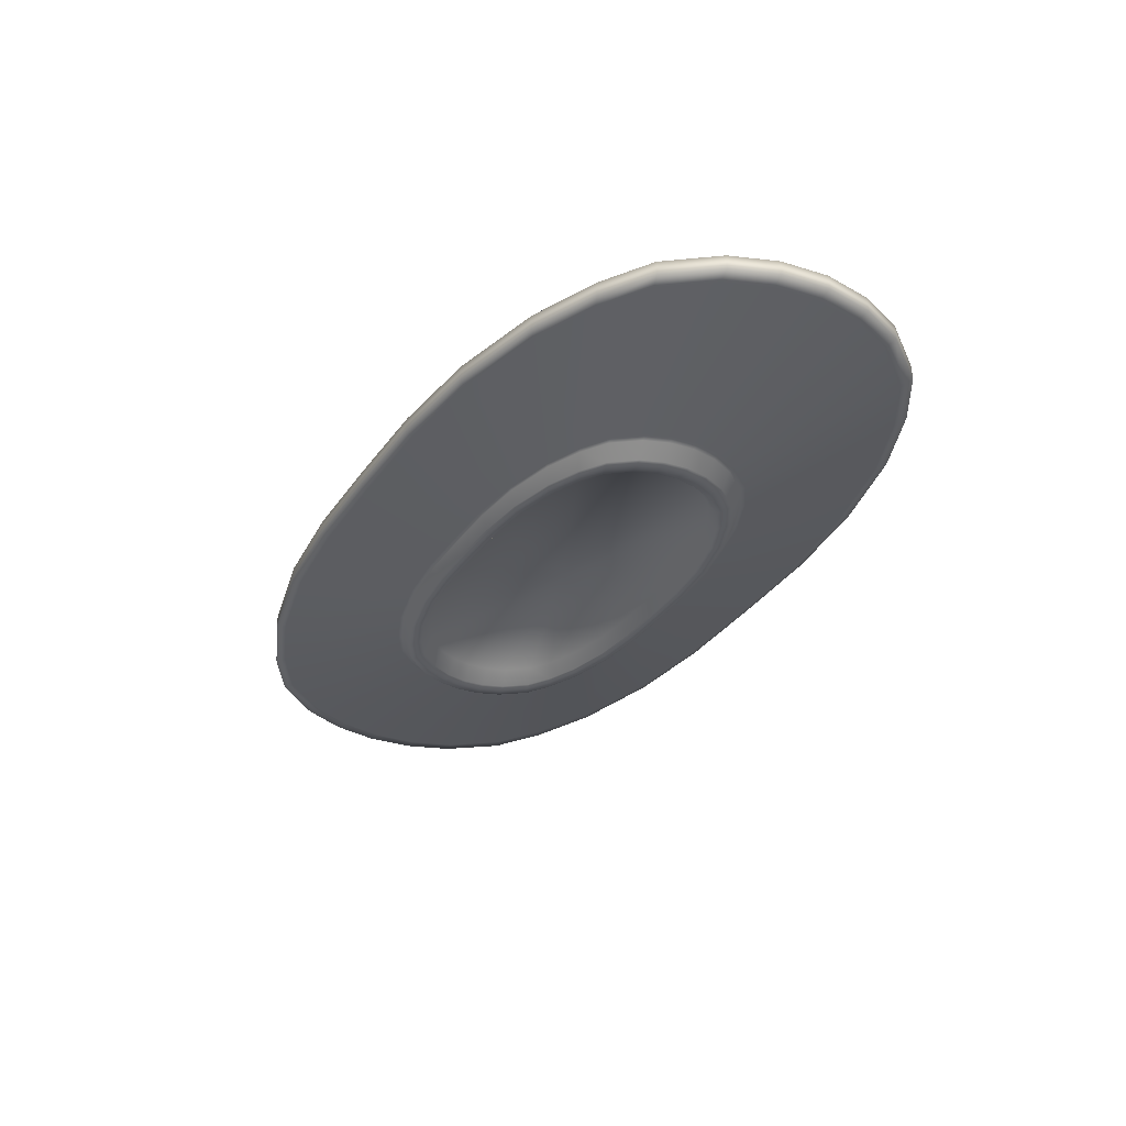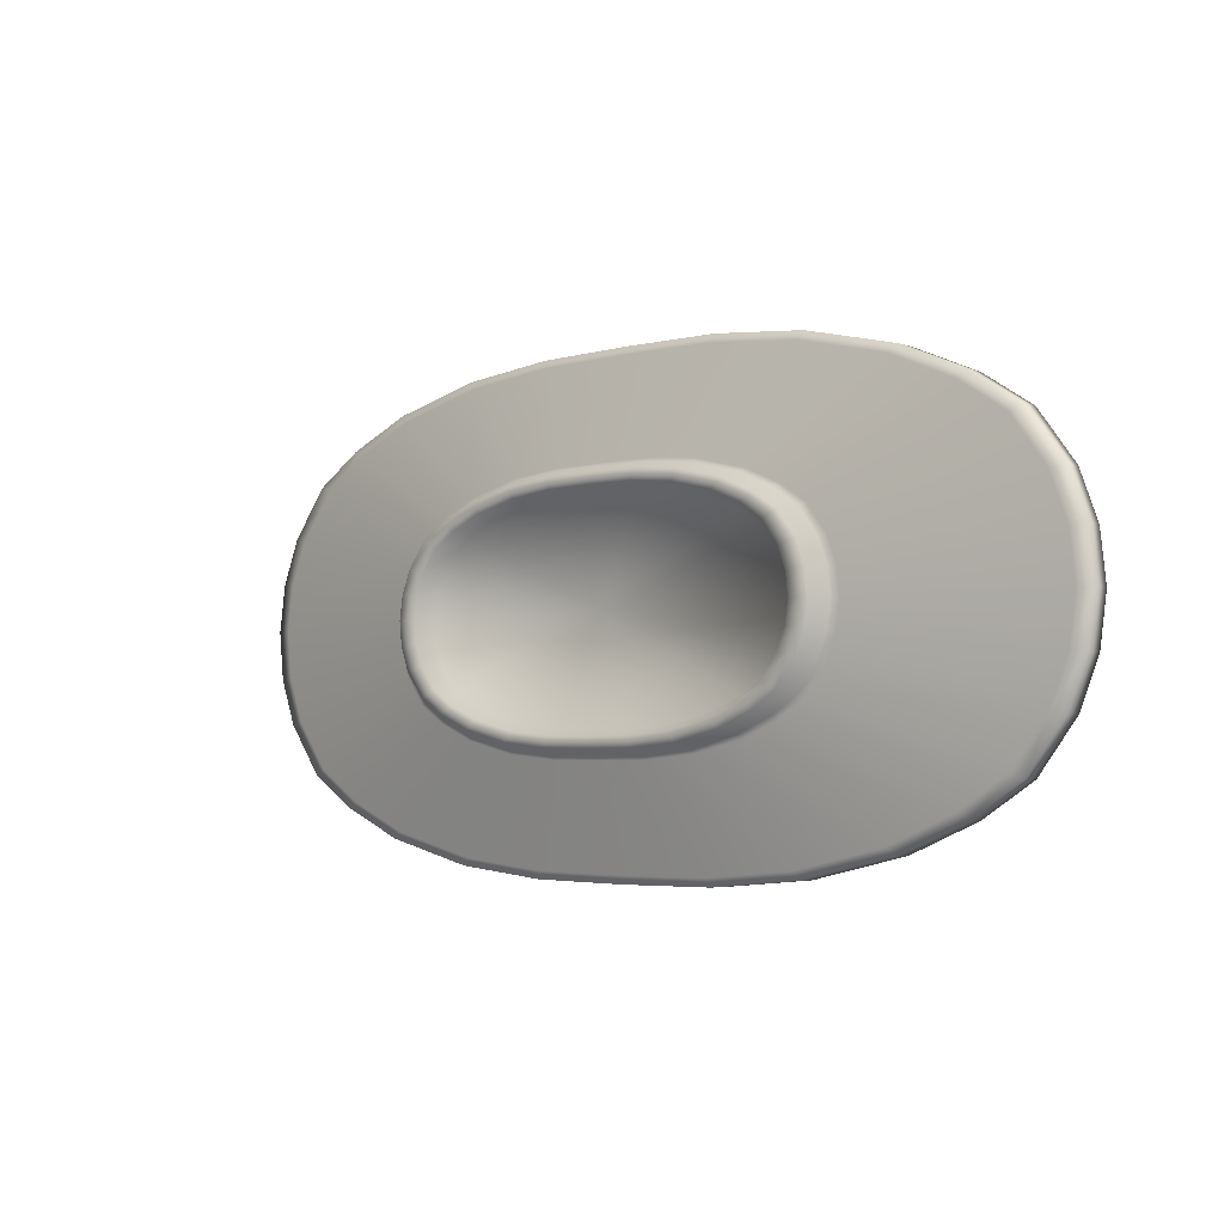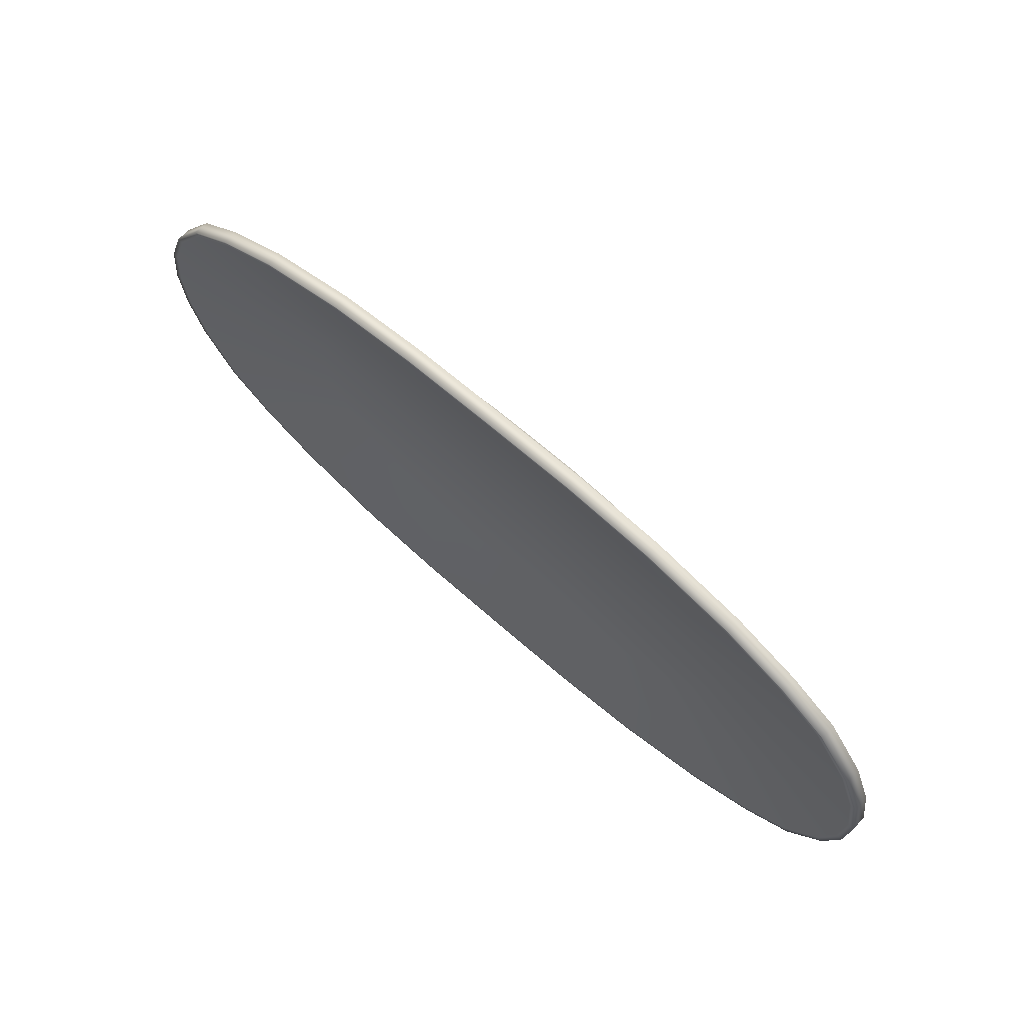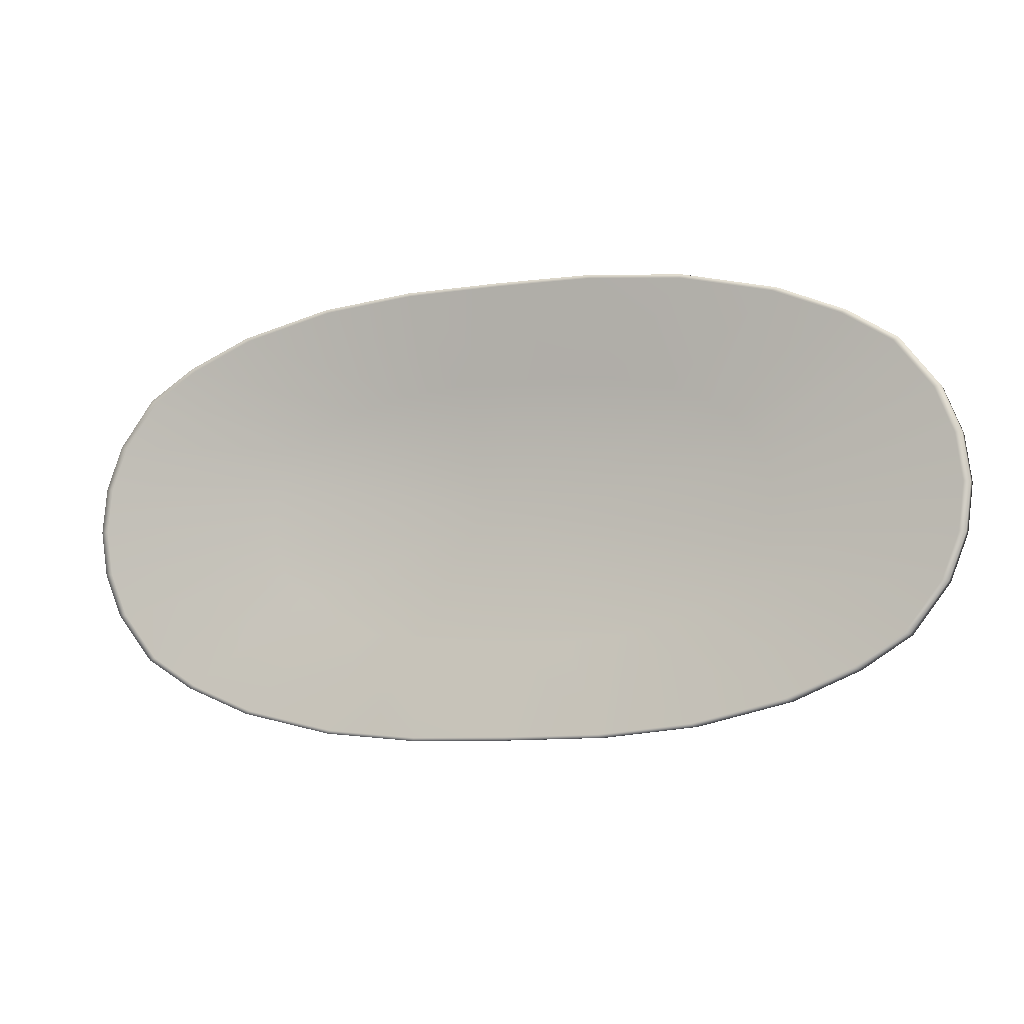
<metadata>
{"format":"obj","ext":"obj","renderer":"f3d","projection":"perspective","resolution":1024,"background":"white","views":[{"elev":-34.3,"azim":-119.2,"up":"+Y"},{"elev":-4.9,"azim":42.9,"up":"+Z"},{"elev":64.4,"azim":-137.7,"up":"+Z"},{"elev":-6.6,"azim":-159.5,"up":"+Z"}]}
</metadata>
<code>
g default
v -154 43.99 407.9
v -154.1 45 400.4
v -157.3 45 400.5
v -160.4 45 400.9
v -163.4 45 401.6
v -165.5 45 402.6
v -167.1 45 403.6
v -168.3 45 405.2
v -168.8 45 406.7
v -169 45 408.2
v -168.8 45 409.7
v -168.2 45 411.1
v -167 45 412.7
v -165.4 45 413.7
v -163.2 45 414.5
v -160.2 45 415.2
v -157.1 45 415.4
v -153.9 45 415.4
v -154.1 44.5 400.4
v -157.3 44.5 400.5
v -160.4 44.5 400.9
v -163.4 44.5 401.6
v -165.5 44.5 402.6
v -167.1 44.5 403.6
v -168.3 44.5 405.2
v -168.8 44.5 406.7
v -169 44.5 408.2
v -168.8 44.5 409.7
v -168.2 44.5 411.1
v -167 44.5 412.7
v -165.4 44.5 413.7
v -163.2 44.5 414.5
v -160.2 44.5 415.2
v -157.1 44.5 415.4
v -153.9 44.5 415.4
v -154 43.5 407.9
v -150.9 45 400.4
v -147.8 45 400.7
v -144.8 45 401.3
v -142.6 45 402.2
v -141 45 403.2
v -139.8 45 404.7
v -139.2 45 406.2
v -139 45 407.7
v -139.2 45 409.2
v -139.7 45 410.7
v -140.9 45 412.3
v -142.5 45 413.3
v -144.6 45 414.2
v -147.6 45 415
v -150.7 45 415.3
v -150.9 44.5 400.4
v -147.8 44.5 400.7
v -144.8 44.5 401.3
v -142.6 44.5 402.2
v -141 44.5 403.2
v -139.8 44.5 404.7
v -139.2 44.5 406.2
v -139 44.5 407.7
v -139.2 44.5 409.2
v -139.7 44.5 410.7
v -140.9 44.5 412.3
v -142.5 44.5 413.3
v -144.6 44.5 414.2
v -147.6 44.5 415
v -150.7 44.5 415.3
v -154.1 45 400.6
v -157.3 45 400.6
v -160.3 45 401
v -163.3 45 401.7
v -165.4 45 402.7
v -166.9 45 403.7
v -168.1 45 405.2
v -168.6 45 406.7
v -168.8 45 408.2
v -168.6 45 409.7
v -168 45 411.1
v -166.8 45 412.6
v -165.2 45 413.6
v -163.1 45 414.4
v -160.1 45 415.1
v -157 45 415.3
v -153.9 45 415.3
v -150.7 45 415.2
v -147.7 45 414.9
v -144.7 45 414.1
v -142.6 45 413.2
v -141.1 45 412.2
v -139.9 45 410.6
v -139.4 45 409.2
v -139.2 45 407.7
v -139.4 45 406.2
v -140 45 404.8
v -141.2 45 403.3
v -142.8 45 402.3
v -144.9 45 401.4
v -147.9 45 400.8
v -151 45 400.5
v -155.8 43.5 404
v -154.1 43.5 404
v -152.4 43.5 404
v -150.7 43.5 404.1
v -149.1 43.5 404.4
v -148 43.5 404.9
v -147.1 43.5 405.4
v -146.5 43.5 406.2
v -146.2 43.5 407
v -146 43.5 407.8
v -146.1 43.5 408.6
v -146.4 43.5 409.4
v -147 43.5 410.2
v -147.9 43.5 410.8
v -149 43.5 411.3
v -150.6 43.5 411.7
v -152.2 43.5 411.9
v -153.9 43.5 411.9
v -155.6 43.5 411.9
v -157.3 43.5 411.8
v -158.9 43.5 411.4
v -160 43.5 411
v -160.9 43.5 410.4
v -161.5 43.5 409.6
v -161.8 43.5 408.9
v -162 43.5 408.1
v -161.9 43.5 407.3
v -161.6 43.5 406.5
v -161 43.5 405.6
v -160.1 43.5 405.1
v -159 43.5 404.6
v -157.4 43.5 404.2
v -154.1 43.99 403.6
v -155.9 43.99 403.6
v -157.7 43.99 403.8
v -159.5 43.99 404.3
v -160.7 43.99 404.8
v -161.7 43.99 405.4
v -162.3 43.98 406.3
v -162.7 43.98 407.2
v -162.8 43.98 408.1
v -162.6 43.98 409
v -162.3 43.98 409.8
v -161.6 43.99 410.7
v -160.6 43.99 411.3
v -159.4 43.99 411.8
v -157.6 43.99 412.2
v -155.8 43.99 412.3
v -153.9 43.99 412.3
v -152.1 43.99 412.3
v -150.3 43.99 412.1
v -148.5 43.99 411.6
v -147.3 43.99 411.1
v -146.3 43.99 410.5
v -145.7 43.98 409.5
v -145.3 43.98 408.7
v -145.2 43.98 407.8
v -145.4 43.98 406.9
v -145.7 43.98 406.1
v -146.4 43.99 405.2
v -147.4 43.99 404.6
v -148.6 43.99 404.1
v -150.4 43.99 403.7
v -152.2 43.99 403.6
v -155.5 43.5 404.7
v -154.1 43.5 404.7
v -152.6 43.5 404.7
v -151.3 43.5 404.8
v -149.9 43.5 405.1
v -149 43.5 405.4
v -148.2 43.5 405.9
v -147.7 43.5 406.5
v -147.4 43.5 407.2
v -147.3 43.5 407.8
v -147.4 43.5 408.5
v -147.7 43.5 409.1
v -148.2 43.5 409.8
v -148.9 43.5 410.3
v -149.8 43.5 410.7
v -151.2 43.5 411
v -152.5 43.5 411.2
v -153.9 43.5 411.2
v -155.4 43.5 411.2
v -156.7 43.5 411.1
v -158.1 43.5 410.8
v -159 43.5 410.4
v -159.8 43.5 410
v -160.3 43.5 409.3
v -160.6 43.5 408.7
v -160.7 43.5 408
v -160.6 43.5 407.4
v -160.3 43.5 406.7
v -159.8 43.5 406.1
v -159.1 43.5 405.6
v -158.2 43.5 405.2
v -156.8 43.5 404.9
v -155.7 43 404.2
v -154.1 43 404.1
v -152.4 43 404.1
v -150.9 43 404.2
v -149.3 43 404.6
v -148.2 43 405
v -147.4 43 405.5
v -146.8 43 406.3
v -146.5 43 407
v -146.4 43 407.8
v -146.5 43 408.6
v -146.8 43 409.3
v -147.3 43 410.1
v -148.1 43 410.7
v -149.2 43 411.1
v -150.8 43 411.5
v -152.3 43 411.7
v -153.9 43 411.7
v -155.6 43 411.7
v -157.1 43 411.6
v -158.7 43 411.3
v -159.8 43 410.8
v -160.6 43 410.3
v -161.2 43 409.6
v -161.5 43 408.8
v -161.6 43 408.1
v -161.5 43 407.3
v -161.2 43 406.5
v -160.7 43 405.7
v -159.9 43 405.2
v -158.8 43 404.7
v -157.2 43 404.3
v -155.5 43 404.5
v -154.1 43 404.5
v -152.6 43 404.5
v -151.1 43 404.6
v -149.7 43 404.9
v -148.7 43 405.3
v -148 43 405.8
v -147.4 43 406.5
v -147.1 43 407.1
v -147 43 407.8
v -147.1 43 408.5
v -147.3 43 409.2
v -147.9 43 409.9
v -148.6 43 410.4
v -149.6 43 410.8
v -151 43 411.2
v -152.5 43 411.3
v -153.9 43 411.4
v -155.4 43 411.4
v -156.9 43 411.3
v -158.3 43 410.9
v -159.3 43 410.5
v -160 43 410.1
v -160.6 43 409.4
v -160.9 43 408.7
v -161 43 408
v -160.9 43 407.4
v -160.7 43 406.7
v -160.1 43 406
v -159.4 43 405.5
v -158.4 43 405.1
v -157 43 404.7
v -157.4 43.54 411.9
v -155.7 43.54 412
v -159 43.54 411.5
v -153.9 43.54 412
v -160.2 43.54 411.1
v -152.2 43.54 412
v -161.1 43.54 410.5
v -150.5 43.54 411.8
v -161.8 43.54 409.7
v -148.8 43.54 411.4
v -162.1 43.54 408.9
v -147.7 43.54 410.9
v -162.2 43.54 408.1
v -146.8 43.54 410.3
v -162.1 43.54 407.2
v -146.2 43.54 409.4
v -161.8 43.54 406.4
v -145.9 43.54 408.6
v -161.2 43.54 405.6
v -145.8 43.54 407.8
v -160.3 43.54 405
v -145.9 43.54 407
v -159.2 43.54 404.5
v -146.2 43.54 406.2
v -157.5 43.54 404.1
v -146.9 43.54 405.3
v -155.8 43.54 403.9
v -147.8 43.54 404.8
v -154.1 43.54 403.8
v -149 43.54 404.3
v -152.3 43.54 403.8
v -150.6 43.54 404
v -146.7 43 407.8
v -146.8 43 407.1
v -146.8 43 408.5
v -147.1 43 406.4
v -147 43 409.3
v -147.7 43 405.7
v -147.6 43 410
v -148.5 43 405.2
v -148.4 43 410.5
v -149.5 43 404.8
v -149.4 43 411
v -151 43 404.4
v -150.9 43 411.3
v -152.5 43 404.3
v -152.4 43 411.5
v -154.1 43 404.3
v -153.9 43 411.5
v -155.6 43 404.4
v -155.5 43 411.6
v -157.1 43 404.5
v -157 43 411.4
v -158.6 43 404.9
v -158.5 43 411.1
v -159.6 43 405.4
v -159.5 43 410.7
v -160.4 43 405.8
v -160.3 43 410.2
v -161 43 406.6
v -160.9 43 409.5
v -161.2 43 407.3
v -161.2 43 408.8
v -161.3 43 408
v -140.3 44.43 404.8
v -141.5 44.43 403.4
v -139.7 44.43 406.2
v -143 44.43 402.4
v -139.5 44.43 407.7
v -145.1 44.43 401.6
v -139.7 44.43 409.2
v -148 44.43 400.9
v -140.2 44.43 410.6
v -151 44.43 400.7
v -141.3 44.43 412.1
v -154.1 44.43 400.7
v -142.8 44.43 413.1
v -157.2 44.43 400.8
v -144.9 44.43 414
v -160.2 44.43 401.1
v -147.8 44.43 414.8
v -163.1 44.43 401.8
v -150.8 44.43 415.1
v -165.2 44.43 402.8
v -153.9 44.43 415.2
v -166.7 44.43 403.8
v -157 44.43 415.2
v -167.8 44.43 405.3
v -160 44.43 415
v -168.3 44.43 406.7
v -162.9 44.43 414.3
v -168.5 44.43 408.2
v -165 44.43 413.5
v -168.3 44.43 409.6
v -166.5 44.43 412.5
v -167.7 44.43 411
g _2:plate01
f 2 19 20 3
f 3 20 21 4
f 4 21 22 5
f 5 22 23 6
f 6 23 24 7
f 7 24 25 8
f 8 25 26 9
f 9 26 27 10
f 10 27 28 11
f 11 28 29 12
f 12 29 30 13
f 13 30 31 14
f 14 31 32 15
f 15 32 33 16
f 16 33 34 17
f 17 34 35 18
f 19 2 37 52
f 52 37 38 53
f 53 38 39 54
f 54 39 40 55
f 55 40 41 56
f 56 41 42 57
f 57 42 43 58
f 58 43 44 59
f 59 44 45 60
f 60 45 46 61
f 61 46 47 62
f 62 47 48 63
f 63 48 49 64
f 64 49 50 65
f 65 50 51 66
f 66 51 18 35
f 67 2 3 68
f 68 3 4 69
f 69 4 5 70
f 70 5 6 71
f 71 6 7 72
f 72 7 8 73
f 73 8 9 74
f 74 9 10 75
f 75 10 11 76
f 76 11 12 77
f 77 12 13 78
f 78 13 14 79
f 79 14 15 80
f 80 15 16 81
f 81 16 17 82
f 82 17 18 83
f 83 18 51 84
f 84 51 50 85
f 85 50 49 86
f 86 49 48 87
f 87 48 47 88
f 88 47 46 89
f 89 46 45 90
f 90 45 44 91
f 91 44 43 92
f 92 43 42 93
f 93 42 41 94
f 94 41 40 95
f 95 40 39 96
f 96 39 38 97
f 97 38 37 98
f 98 37 2 67
f 1 131 132
f 131 67 68 132
f 1 132 133
f 132 68 69 133
f 1 133 134
f 133 69 70 134
f 1 134 135
f 134 70 71 135
f 1 135 136
f 135 71 72 136
f 1 136 137
f 136 72 73 137
f 1 137 138
f 137 73 74 138
f 1 138 139
f 138 74 75 139
f 1 139 140
f 139 75 76 140
f 1 140 141
f 140 76 77 141
f 1 141 142
f 141 77 78 142
f 1 142 143
f 142 78 79 143
f 1 143 144
f 143 79 80 144
f 1 144 145
f 144 80 81 145
f 1 145 146
f 145 81 82 146
f 1 146 147
f 146 82 83 147
f 1 147 148
f 147 83 84 148
f 1 148 149
f 148 84 85 149
f 1 149 150
f 149 85 86 150
f 1 150 151
f 150 86 87 151
f 1 151 152
f 151 87 88 152
f 1 152 153
f 152 88 89 153
f 1 153 154
f 153 89 90 154
f 1 154 155
f 154 90 91 155
f 1 155 156
f 155 91 92 156
f 1 156 157
f 156 92 93 157
f 1 157 158
f 157 93 94 158
f 1 158 159
f 158 94 95 159
f 1 159 160
f 159 95 96 160
f 1 160 161
f 160 96 97 161
f 1 161 162
f 161 97 98 162
f 1 162 131
f 162 98 67 131
f 36 163 164
f 36 164 165
f 36 165 166
f 36 166 167
f 36 167 168
f 36 168 169
f 36 169 170
f 36 170 171
f 36 171 172
f 36 172 173
f 36 173 174
f 36 174 175
f 36 175 176
f 36 176 177
f 36 177 178
f 36 178 179
f 36 179 180
f 36 180 181
f 36 181 182
f 36 182 183
f 36 183 184
f 36 184 185
f 36 185 186
f 36 186 187
f 36 187 188
f 36 188 189
f 36 189 190
f 36 190 191
f 36 191 192
f 36 192 193
f 36 193 194
f 36 194 163
f 228 164 163 227
f 195 99 100 196
f 229 165 164 228
f 196 100 101 197
f 230 166 165 229
f 197 101 102 198
f 231 167 166 230
f 198 102 103 199
f 232 168 167 231
f 199 103 104 200
f 233 169 168 232
f 200 104 105 201
f 234 170 169 233
f 201 105 106 202
f 235 171 170 234
f 202 106 107 203
f 236 172 171 235
f 203 107 108 204
f 237 173 172 236
f 204 108 109 205
f 238 174 173 237
f 205 109 110 206
f 239 175 174 238
f 206 110 111 207
f 240 176 175 239
f 207 111 112 208
f 241 177 176 240
f 208 112 113 209
f 242 178 177 241
f 209 113 114 210
f 243 179 178 242
f 210 114 115 211
f 244 180 179 243
f 211 115 116 212
f 245 181 180 244
f 212 116 117 213
f 246 182 181 245
f 213 117 118 214
f 247 183 182 246
f 214 118 119 215
f 248 184 183 247
f 215 119 120 216
f 249 185 184 248
f 216 120 121 217
f 250 186 185 249
f 217 121 122 218
f 251 187 186 250
f 218 122 123 219
f 252 188 187 251
f 219 123 124 220
f 253 189 188 252
f 220 124 125 221
f 254 190 189 253
f 221 125 126 222
f 255 191 190 254
f 222 126 127 223
f 256 192 191 255
f 223 127 128 224
f 257 193 192 256
f 224 128 129 225
f 258 194 193 257
f 225 129 130 226
f 227 163 194 258
f 226 130 99 195
f 259 118 117 260
f 259 261 119 118
f 260 117 116 262
f 261 263 120 119
f 262 116 115 264
f 263 265 121 120
f 264 115 114 266
f 265 267 122 121
f 266 114 113 268
f 267 269 123 122
f 268 113 112 270
f 269 271 124 123
f 270 112 111 272
f 271 273 125 124
f 272 111 110 274
f 273 275 126 125
f 274 110 109 276
f 275 277 127 126
f 276 109 108 278
f 277 279 128 127
f 278 108 107 280
f 279 281 129 128
f 280 107 106 282
f 281 283 130 129
f 282 106 105 284
f 283 285 99 130
f 284 105 104 286
f 285 287 100 99
f 286 104 103 288
f 287 289 101 100
f 288 103 102 290
f 289 290 102 101
f 291 292 203 204
f 291 236 235 292
f 291 293 237 236
f 291 204 205 293
f 292 294 202 203
f 292 235 234 294
f 293 295 238 237
f 293 205 206 295
f 294 296 201 202
f 294 234 233 296
f 295 297 239 238
f 295 206 207 297
f 296 298 200 201
f 296 233 232 298
f 297 299 240 239
f 297 207 208 299
f 298 300 199 200
f 298 232 231 300
f 299 301 241 240
f 299 208 209 301
f 300 302 198 199
f 300 231 230 302
f 301 303 242 241
f 301 209 210 303
f 302 304 197 198
f 302 230 229 304
f 303 305 243 242
f 303 210 211 305
f 304 306 196 197
f 304 229 228 306
f 305 307 244 243
f 305 211 212 307
f 306 308 195 196
f 306 228 227 308
f 307 309 245 244
f 307 212 213 309
f 308 310 226 195
f 308 227 258 310
f 309 311 246 245
f 309 213 214 311
f 310 312 225 226
f 310 258 257 312
f 311 313 247 246
f 311 214 215 313
f 312 314 224 225
f 312 257 256 314
f 313 315 248 247
f 313 215 216 315
f 314 316 223 224
f 314 256 255 316
f 315 317 249 248
f 315 216 217 317
f 316 318 222 223
f 316 255 254 318
f 317 319 250 249
f 317 217 218 319
f 318 320 221 222
f 318 254 253 320
f 319 321 251 250
f 319 218 219 321
f 320 322 220 221
f 320 253 252 322
f 321 322 252 251
f 321 219 220 322
f 323 324 56 57
f 323 282 284 324
f 323 325 280 282
f 323 57 58 325
f 324 326 55 56
f 324 284 286 326
f 325 327 278 280
f 325 58 59 327
f 326 328 54 55
f 326 286 288 328
f 327 329 276 278
f 327 59 60 329
f 328 330 53 54
f 328 288 290 330
f 329 331 274 276
f 329 60 61 331
f 330 332 52 53
f 330 290 289 332
f 331 333 272 274
f 331 61 62 333
f 332 334 19 52
f 332 289 287 334
f 333 335 270 272
f 333 62 63 335
f 334 336 20 19
f 334 287 285 336
f 335 337 268 270
f 335 63 64 337
f 336 338 21 20
f 336 285 283 338
f 337 339 266 268
f 337 64 65 339
f 338 340 22 21
f 338 283 281 340
f 339 341 264 266
f 339 65 66 341
f 340 342 23 22
f 340 281 279 342
f 341 343 262 264
f 341 66 35 343
f 342 344 24 23
f 342 279 277 344
f 343 345 260 262
f 343 35 34 345
f 344 346 25 24
f 344 277 275 346
f 345 347 259 260
f 345 34 33 347
f 346 348 26 25
f 346 275 273 348
f 347 349 261 259
f 347 33 32 349
f 348 350 27 26
f 348 273 271 350
f 349 351 263 261
f 349 32 31 351
f 350 352 28 27
f 350 271 269 352
f 351 353 265 263
f 351 31 30 353
f 352 354 29 28
f 352 269 267 354
f 353 354 267 265
f 353 30 29 354

</code>
